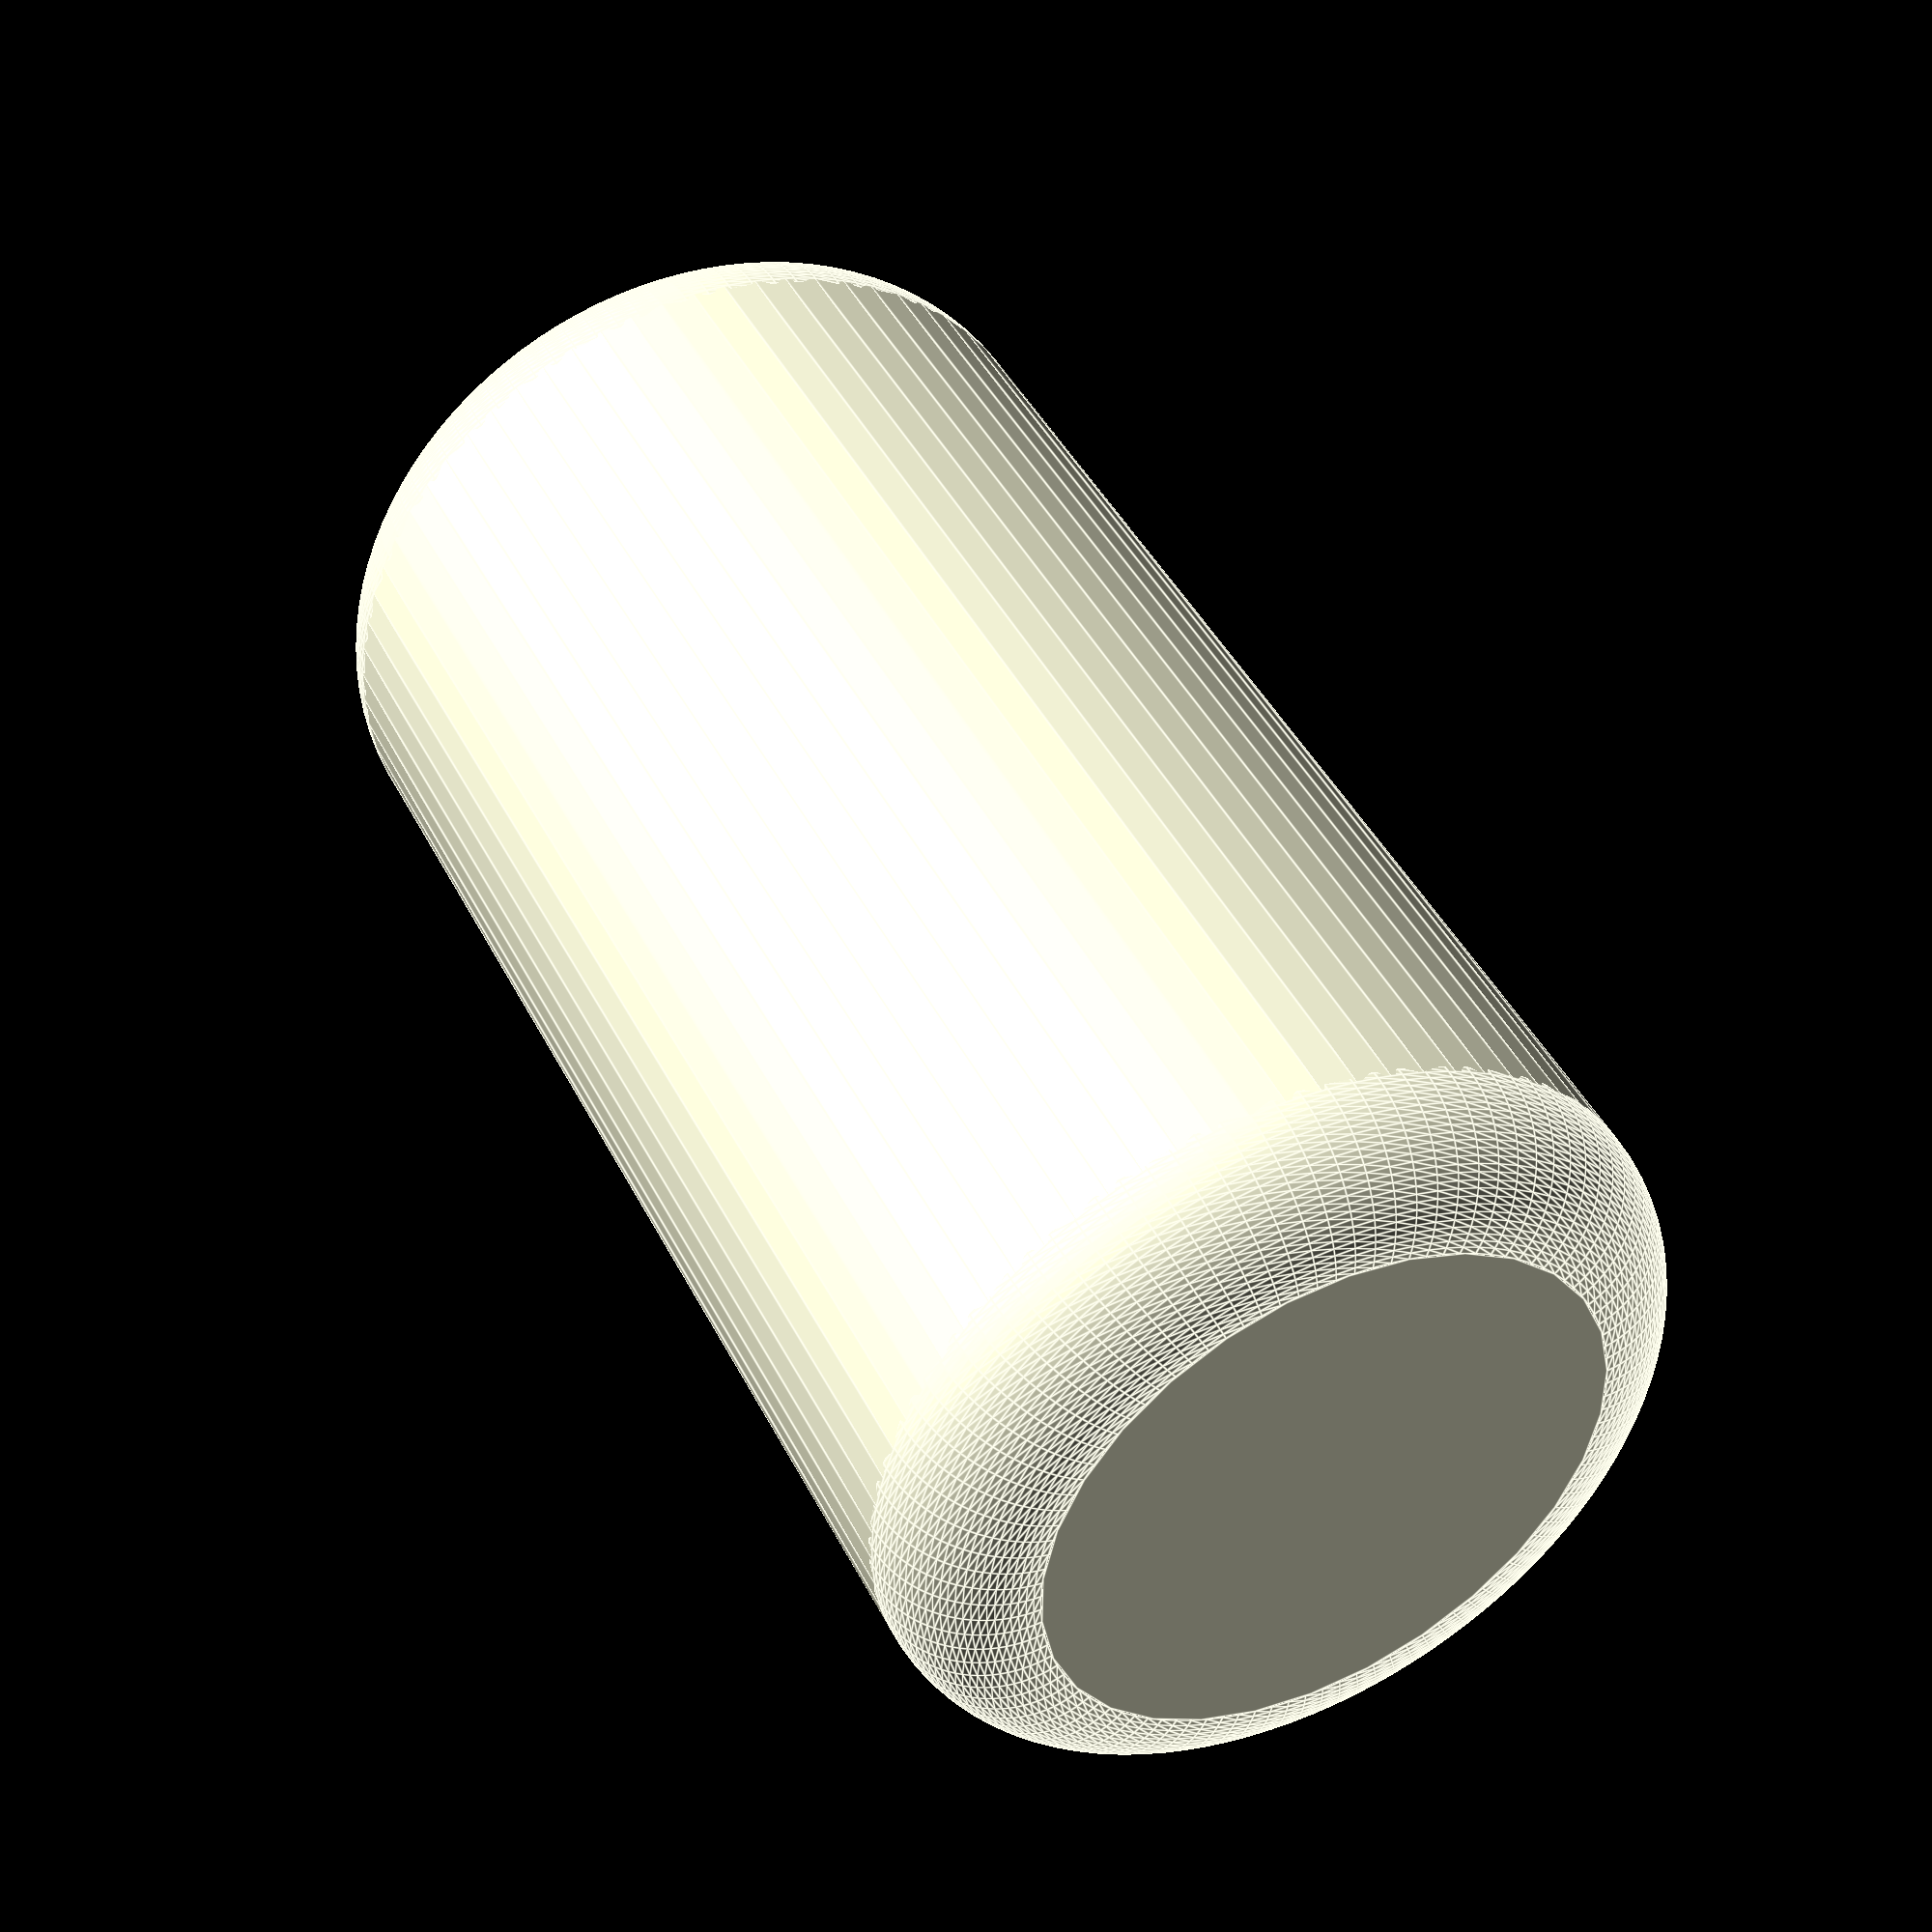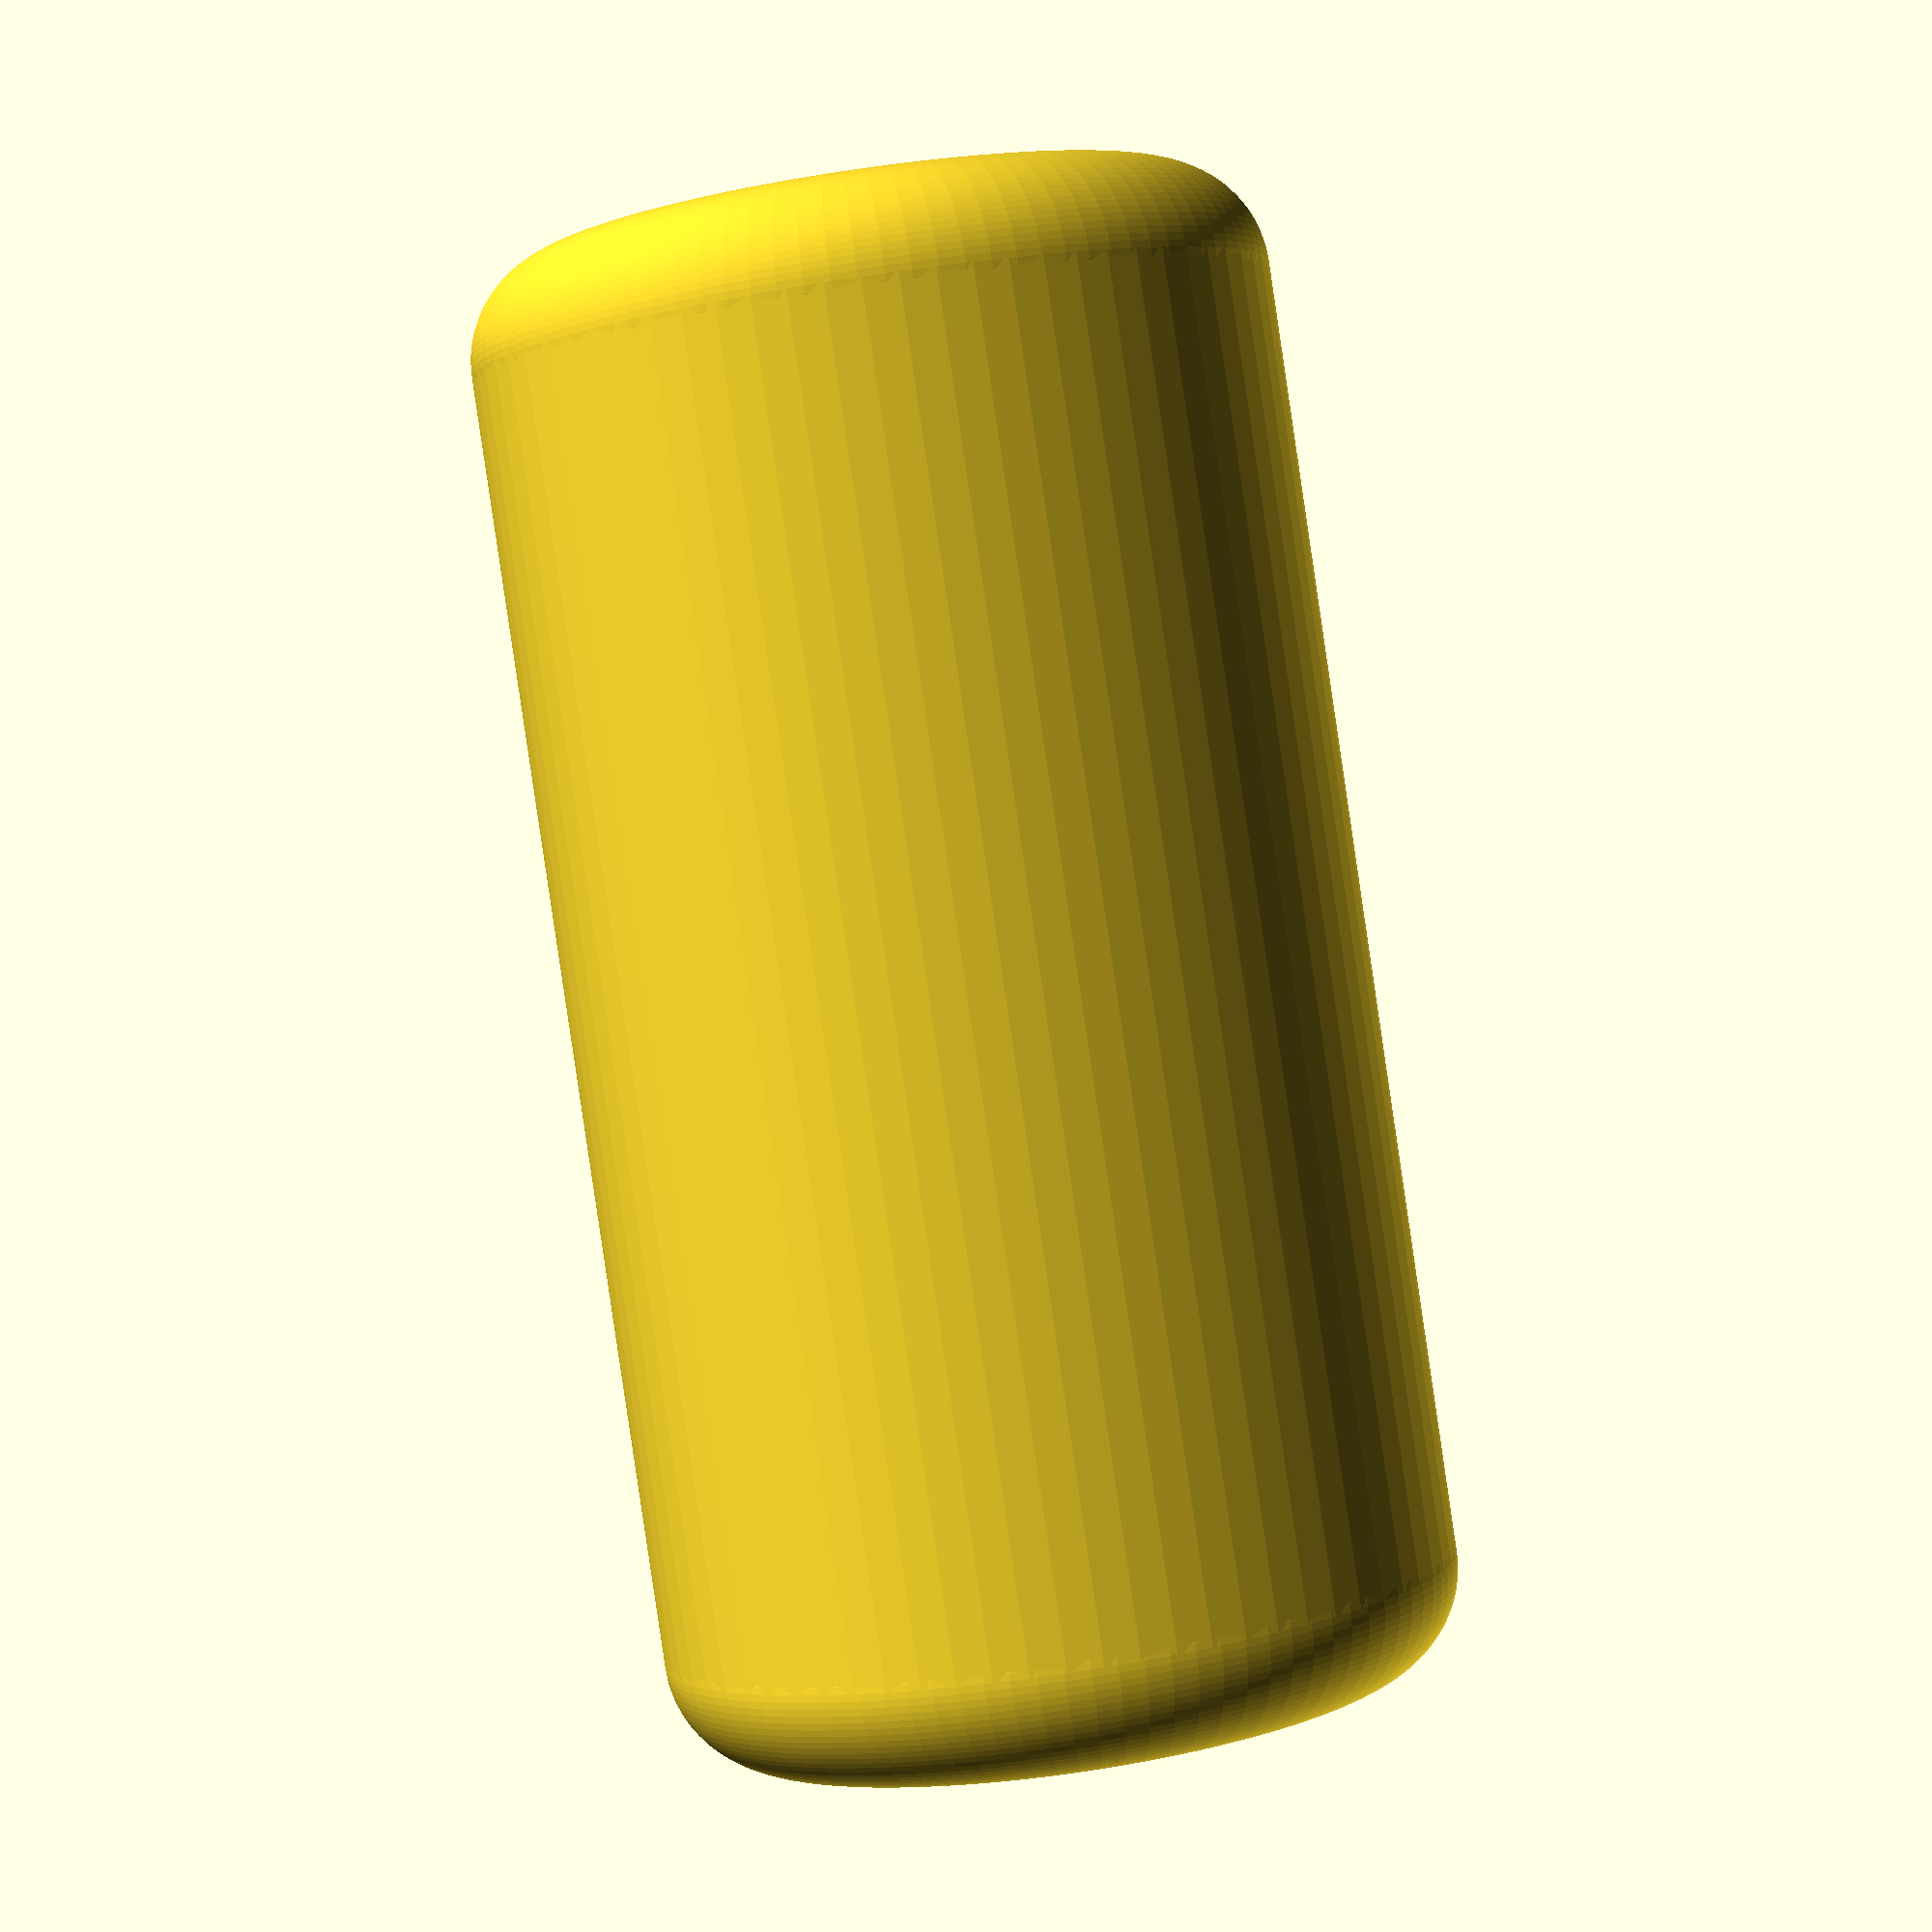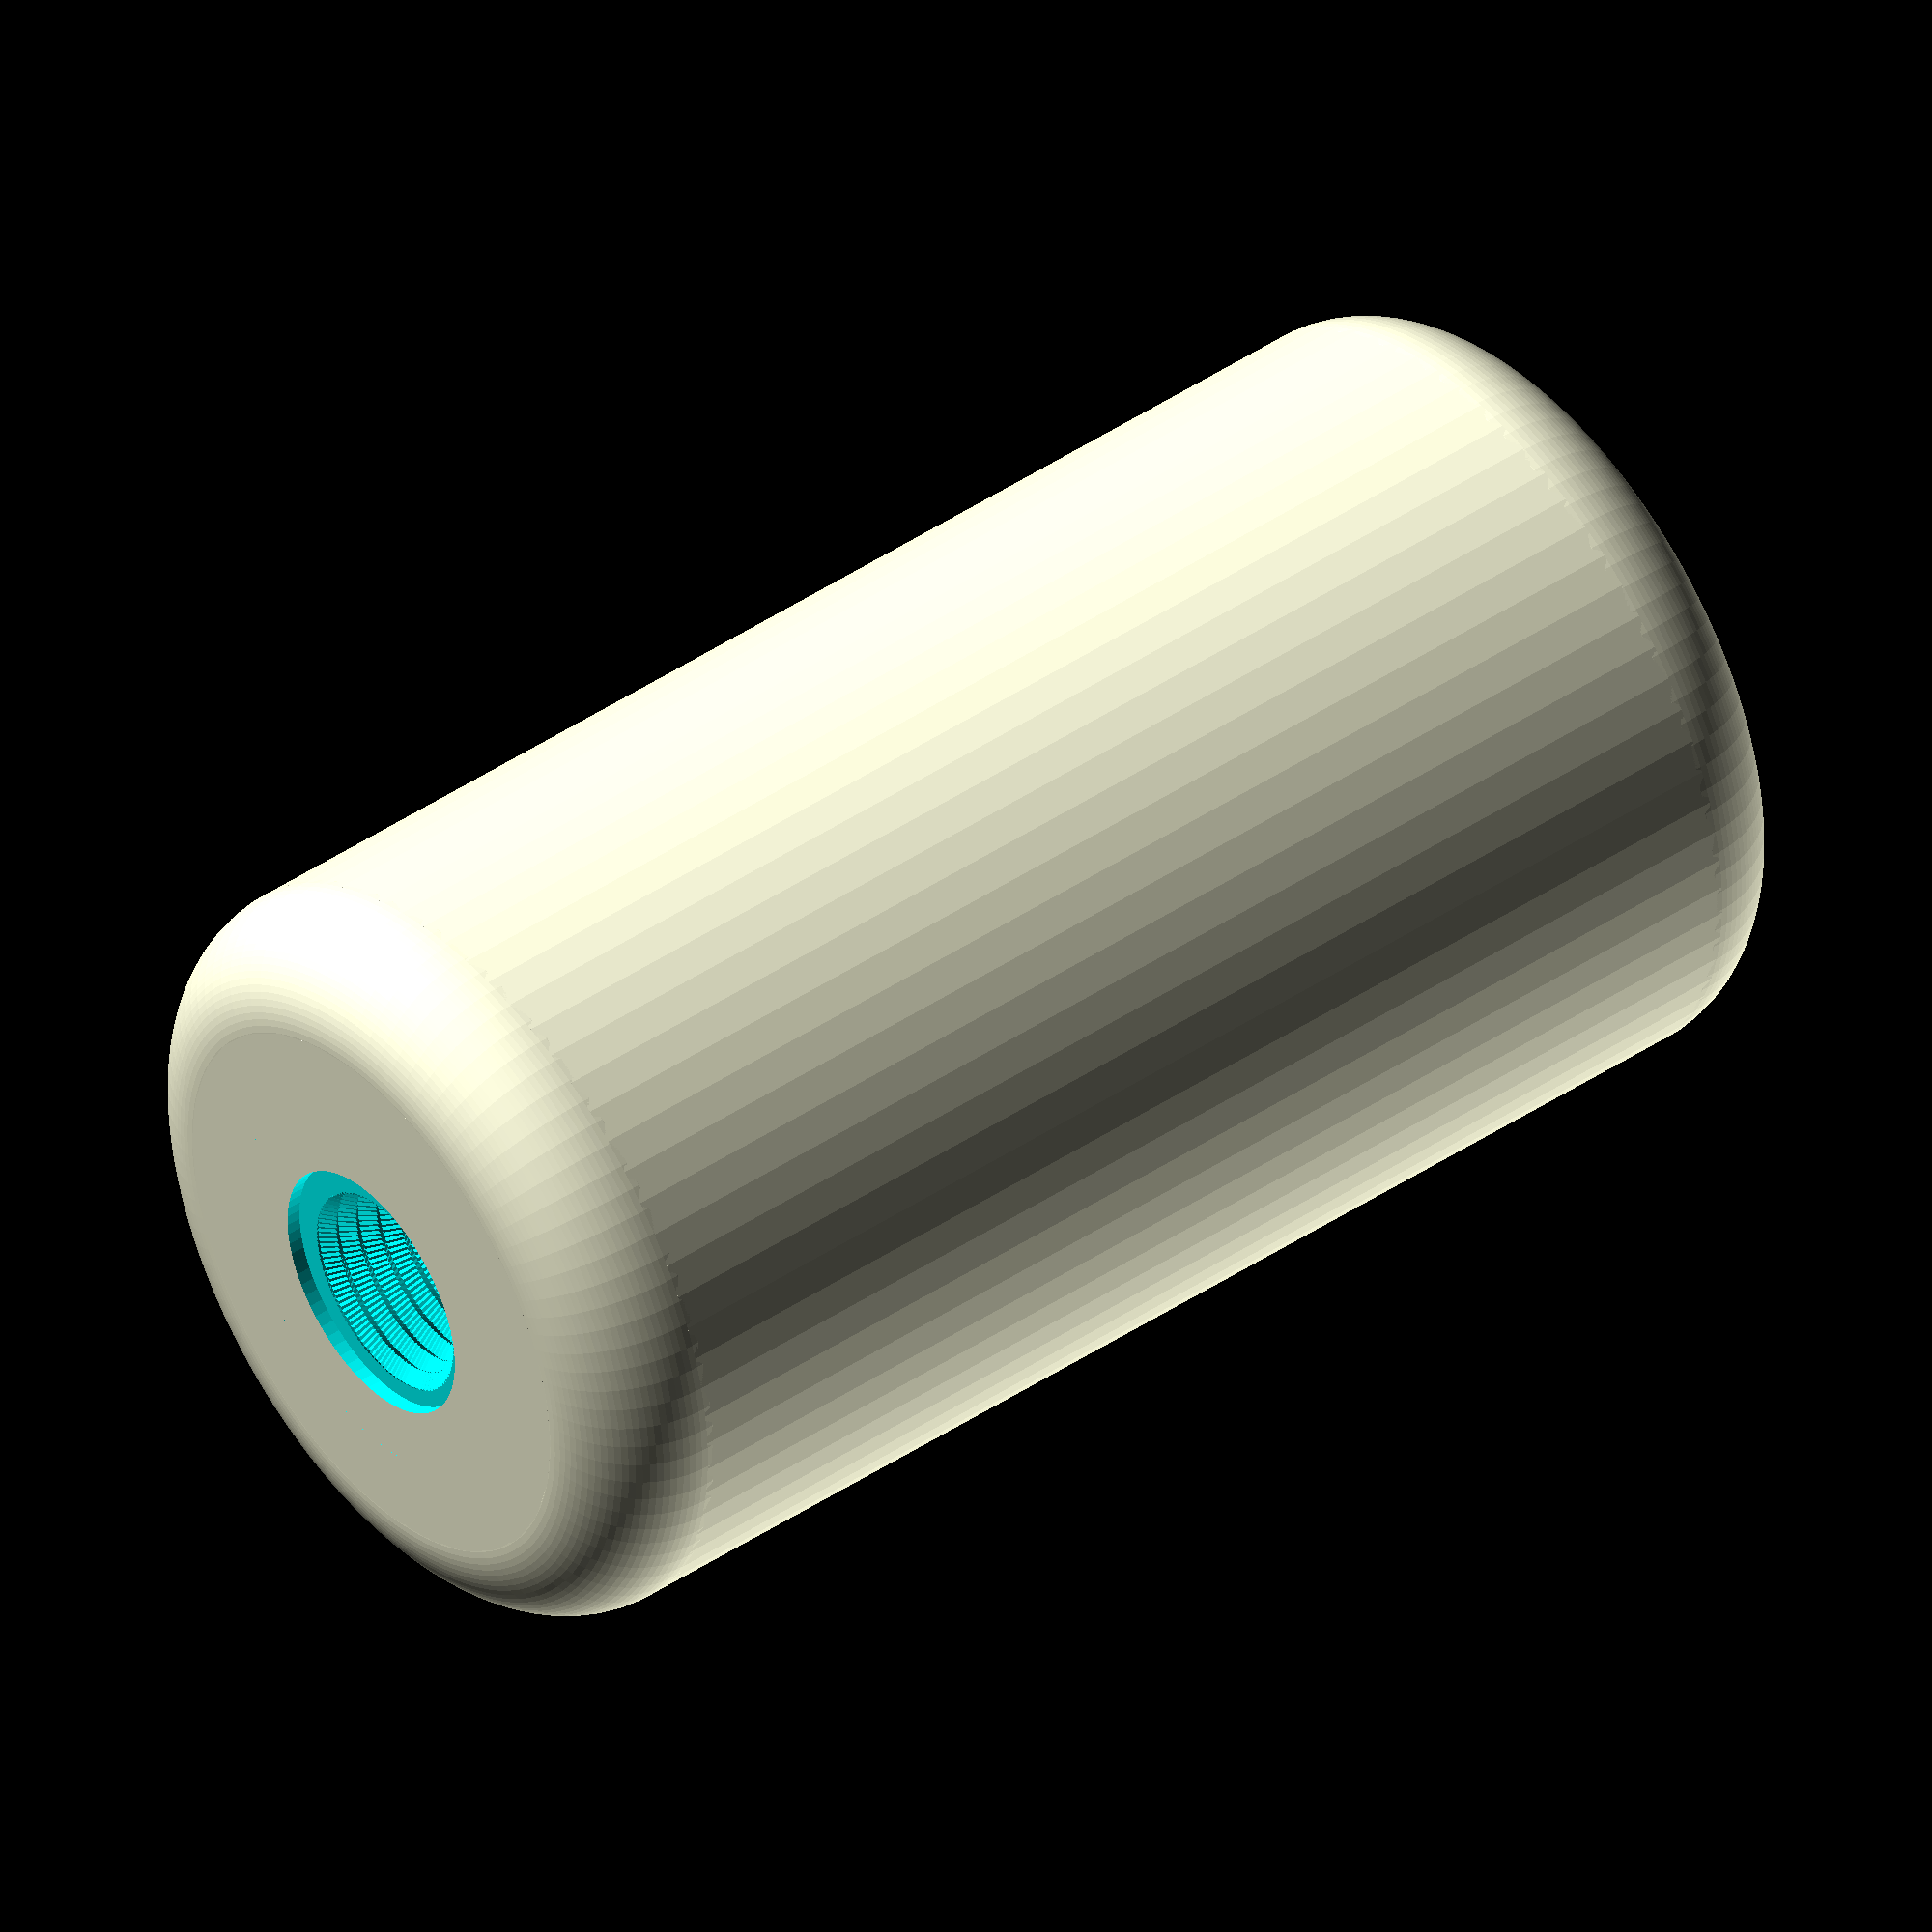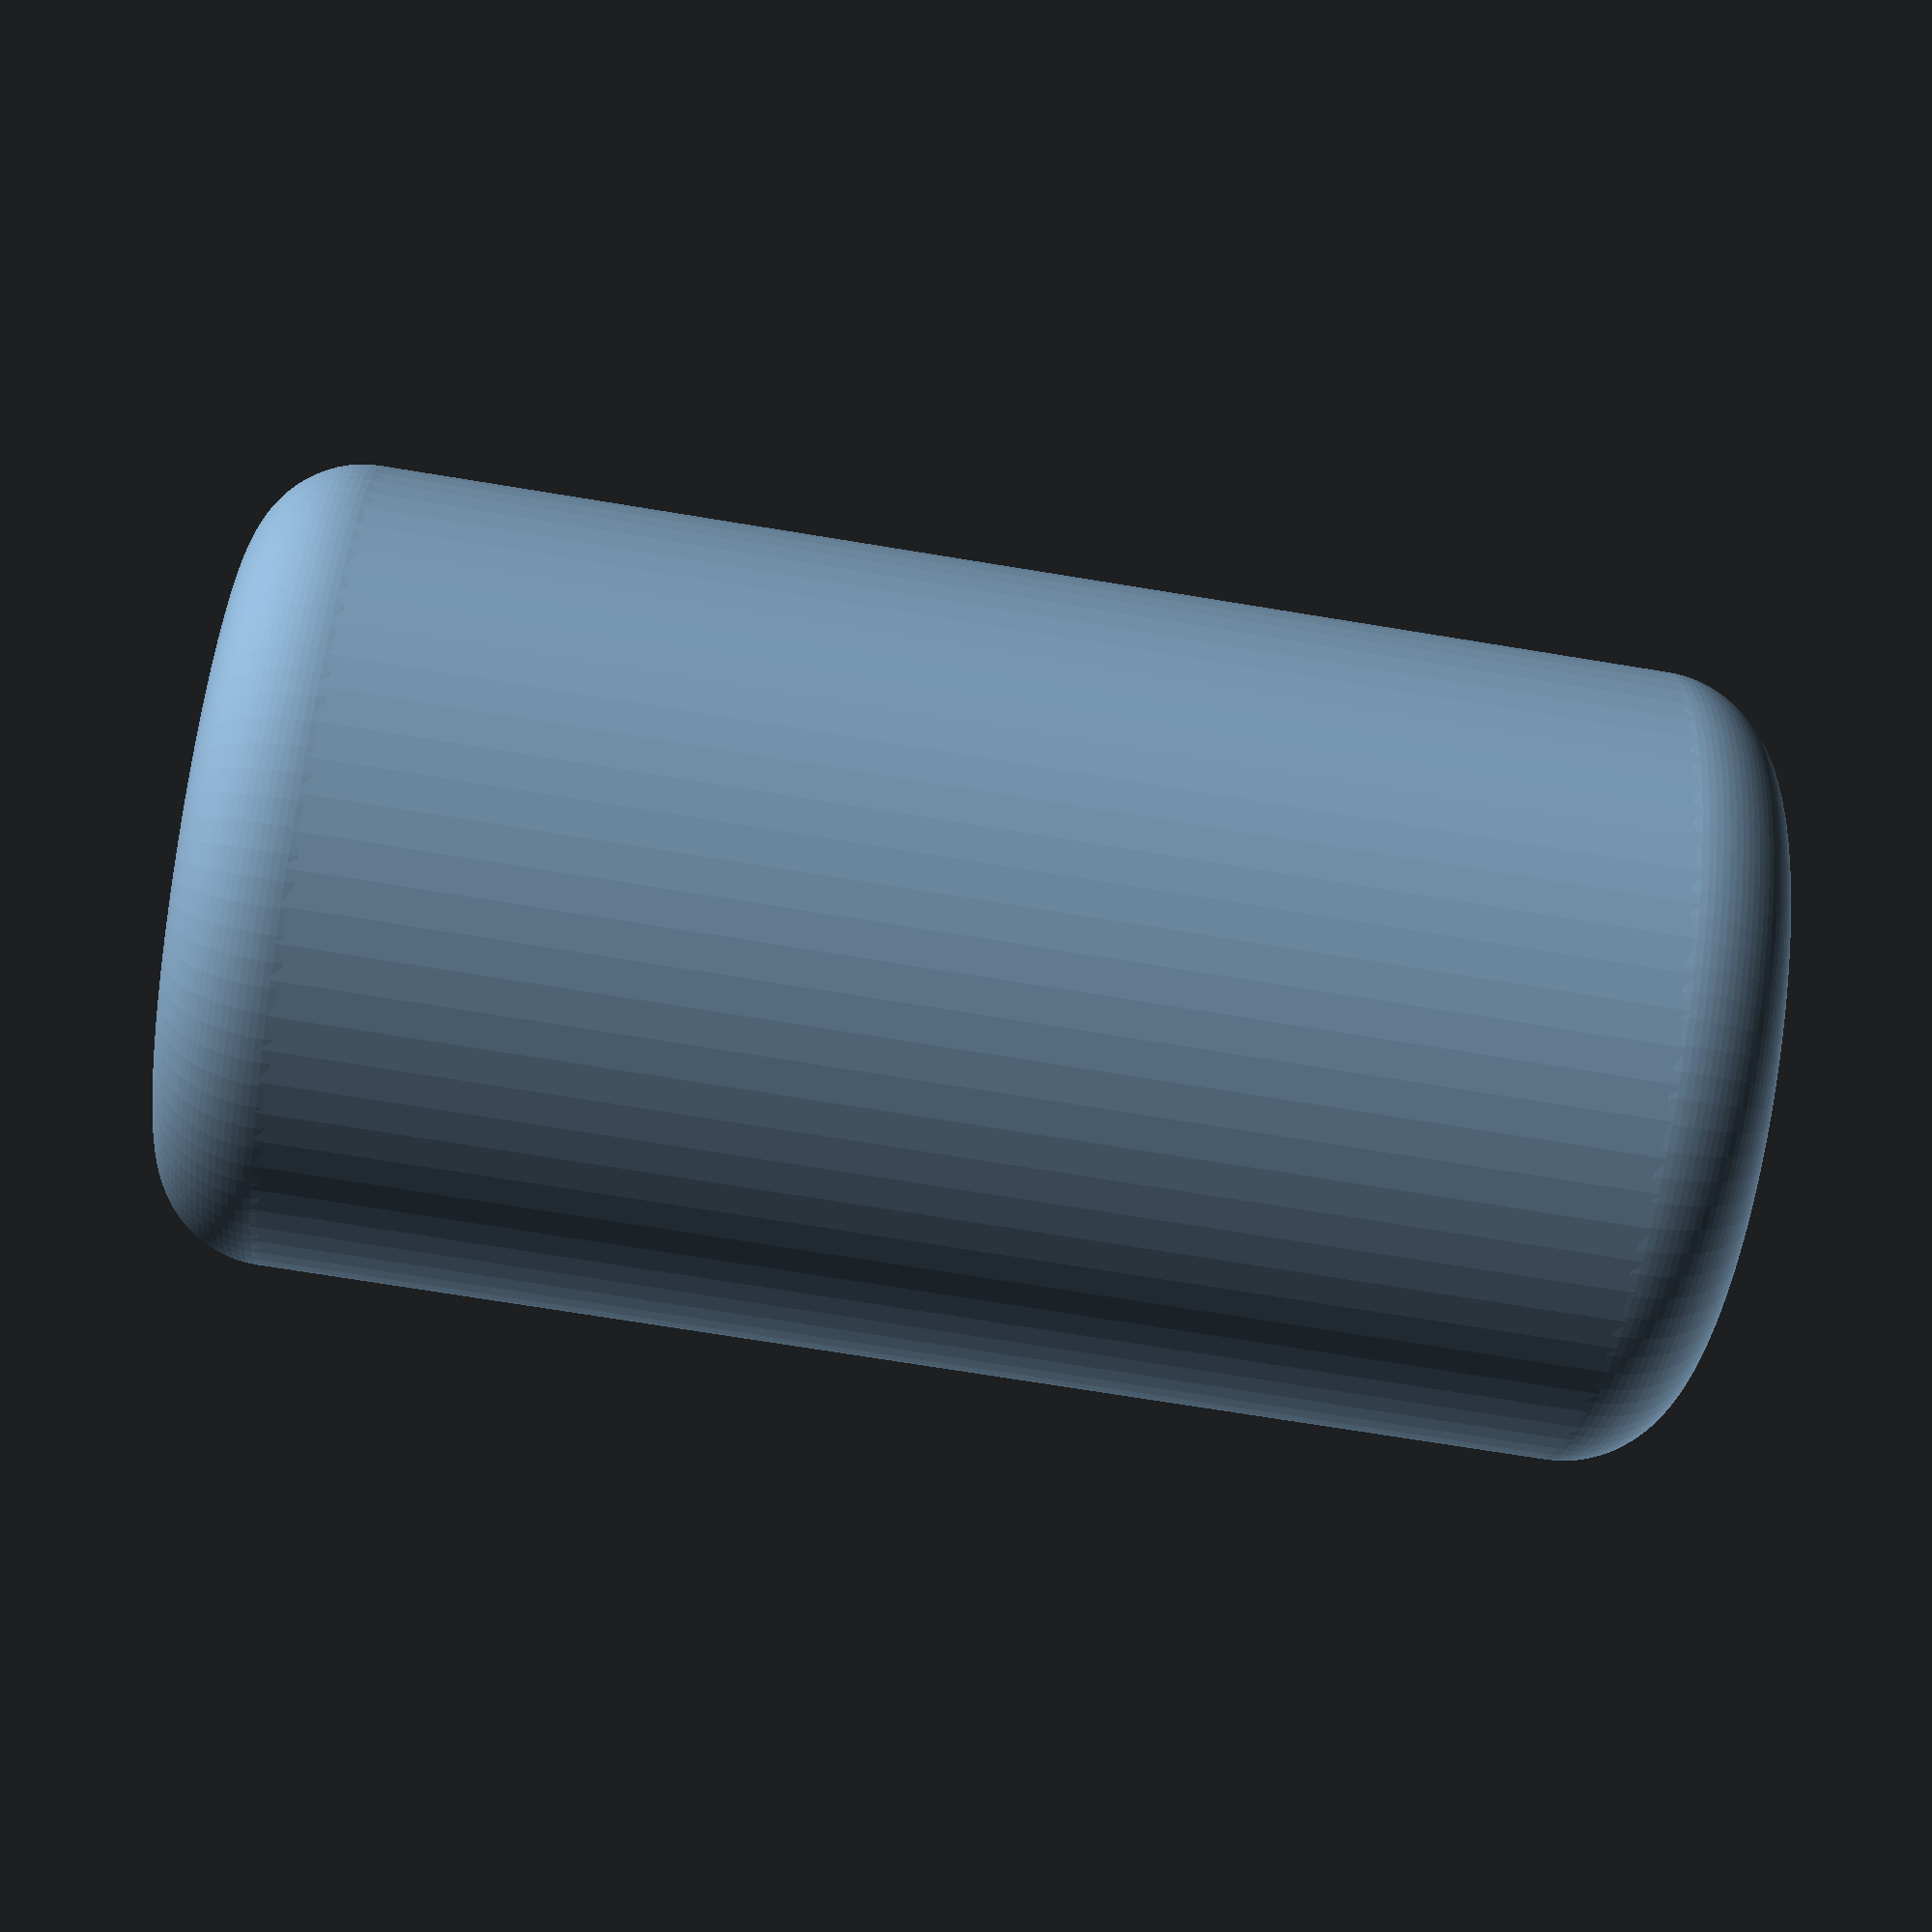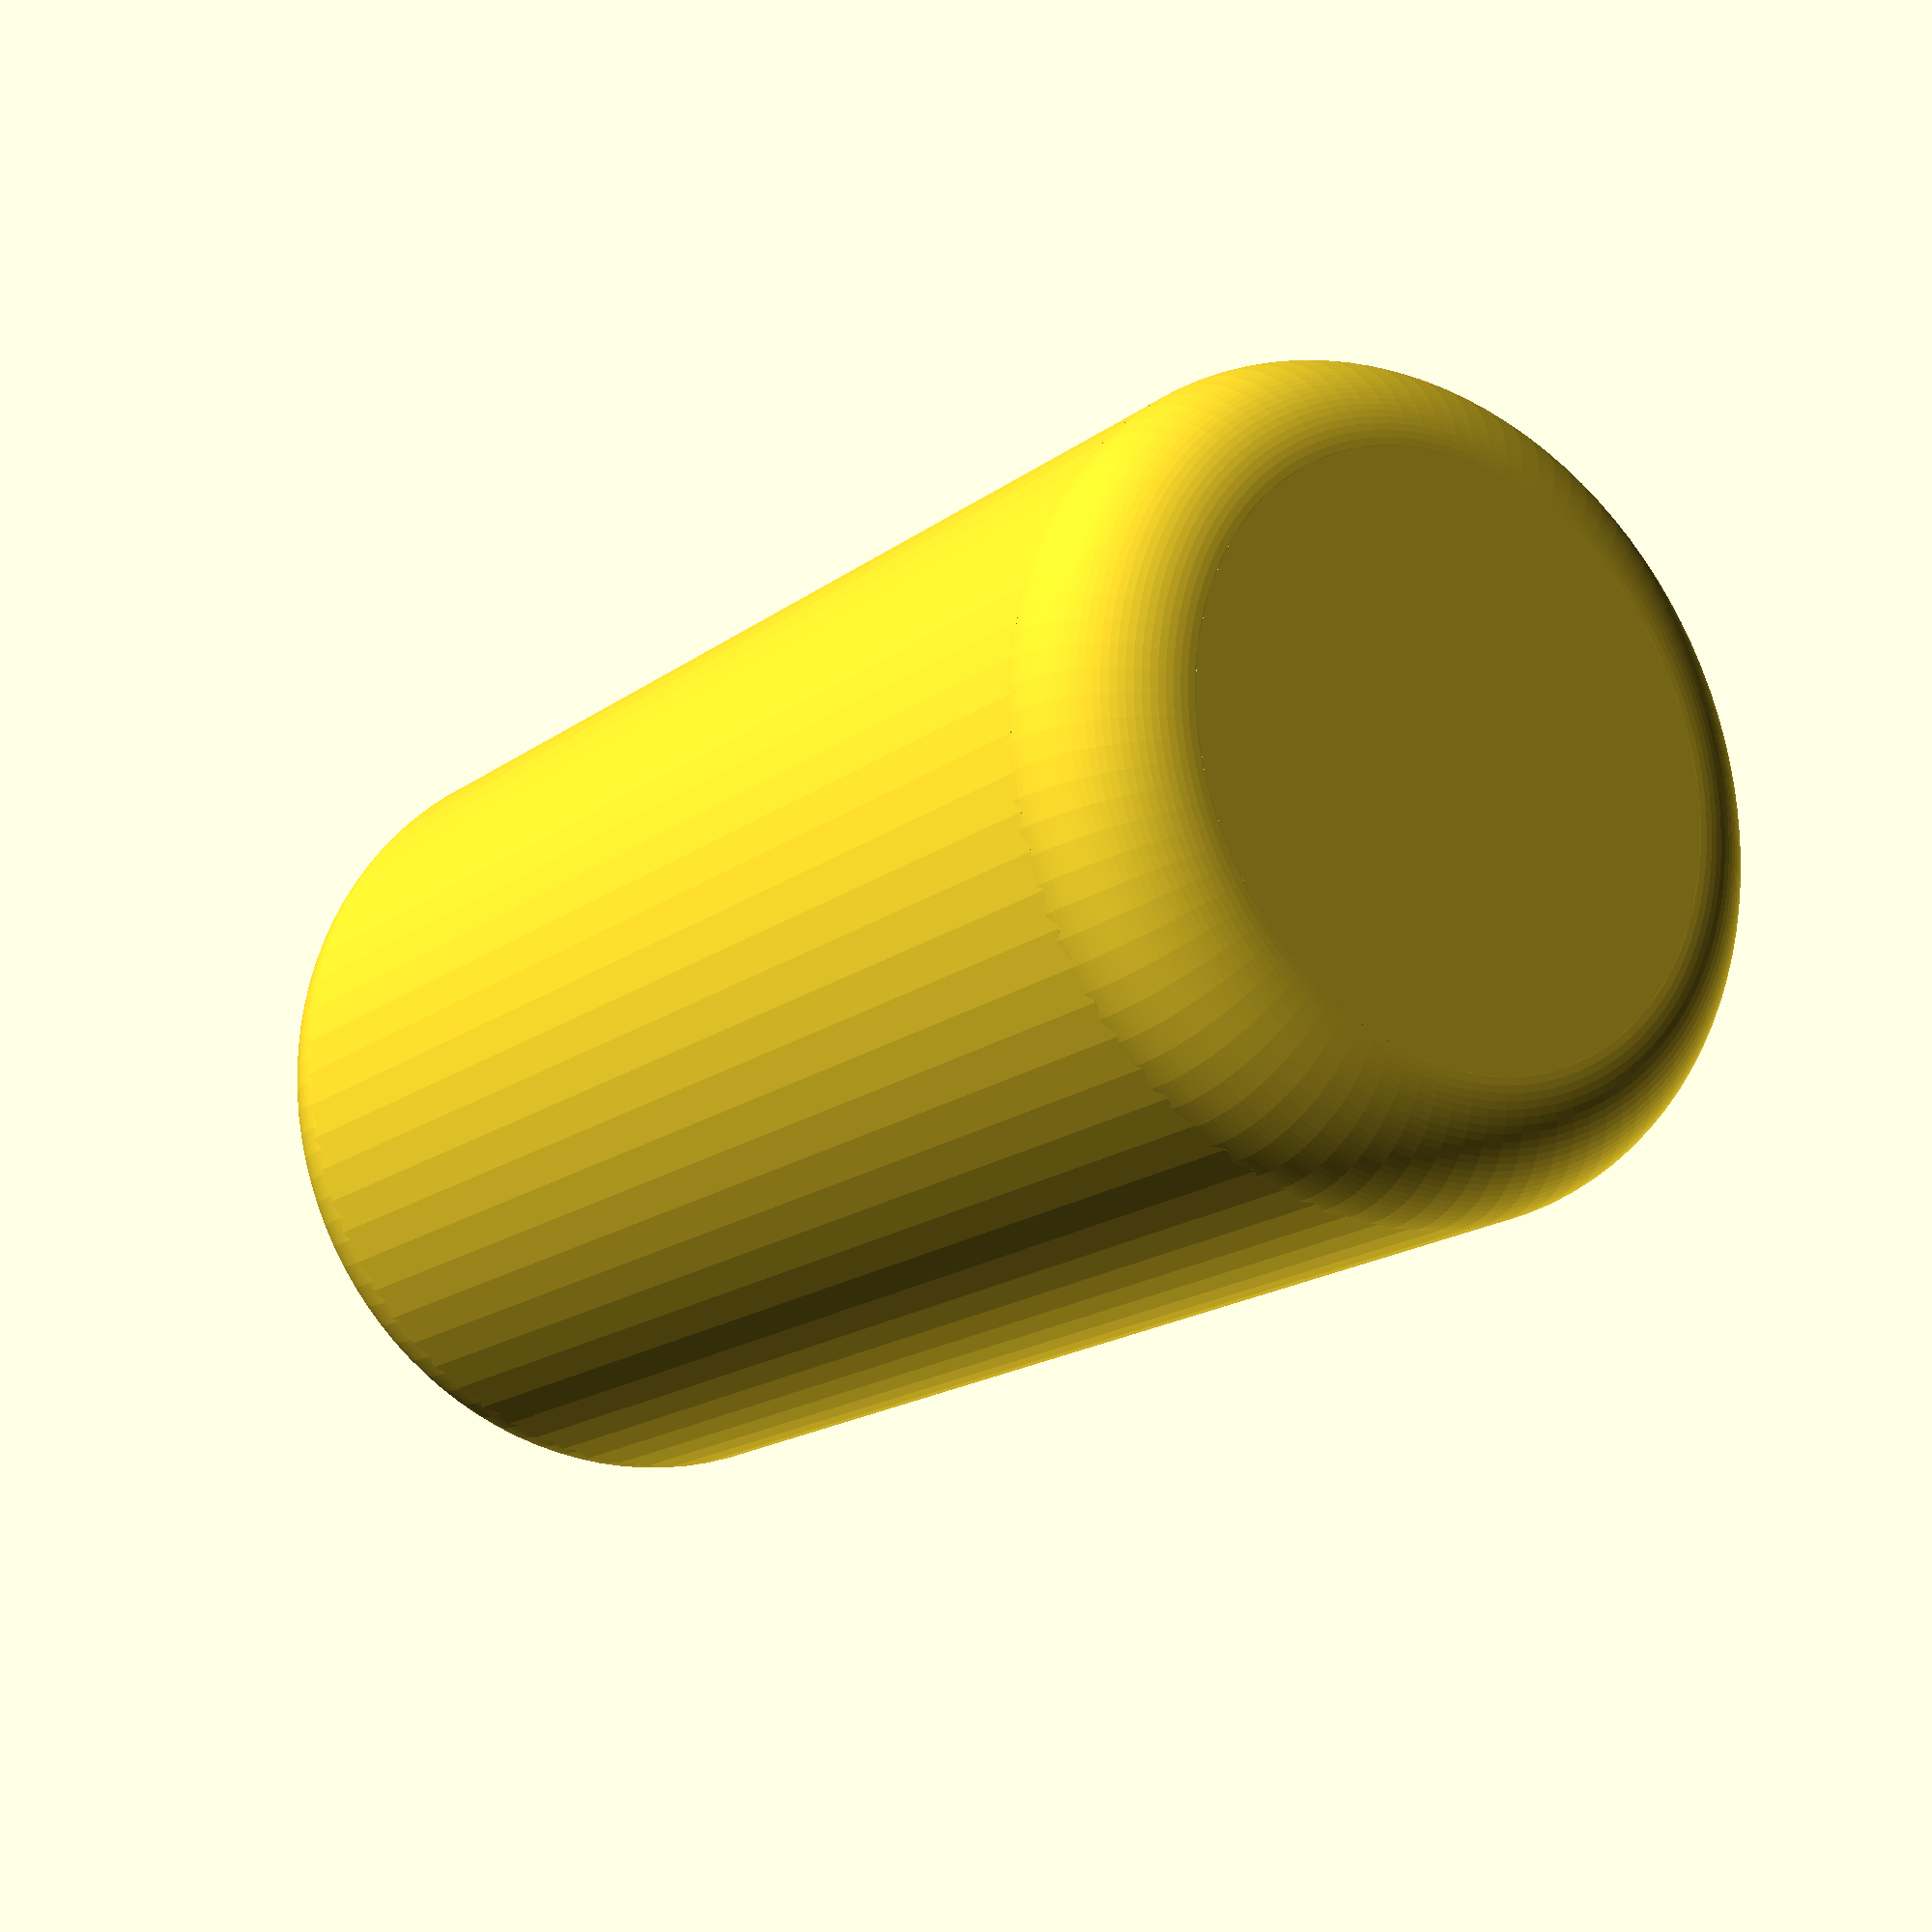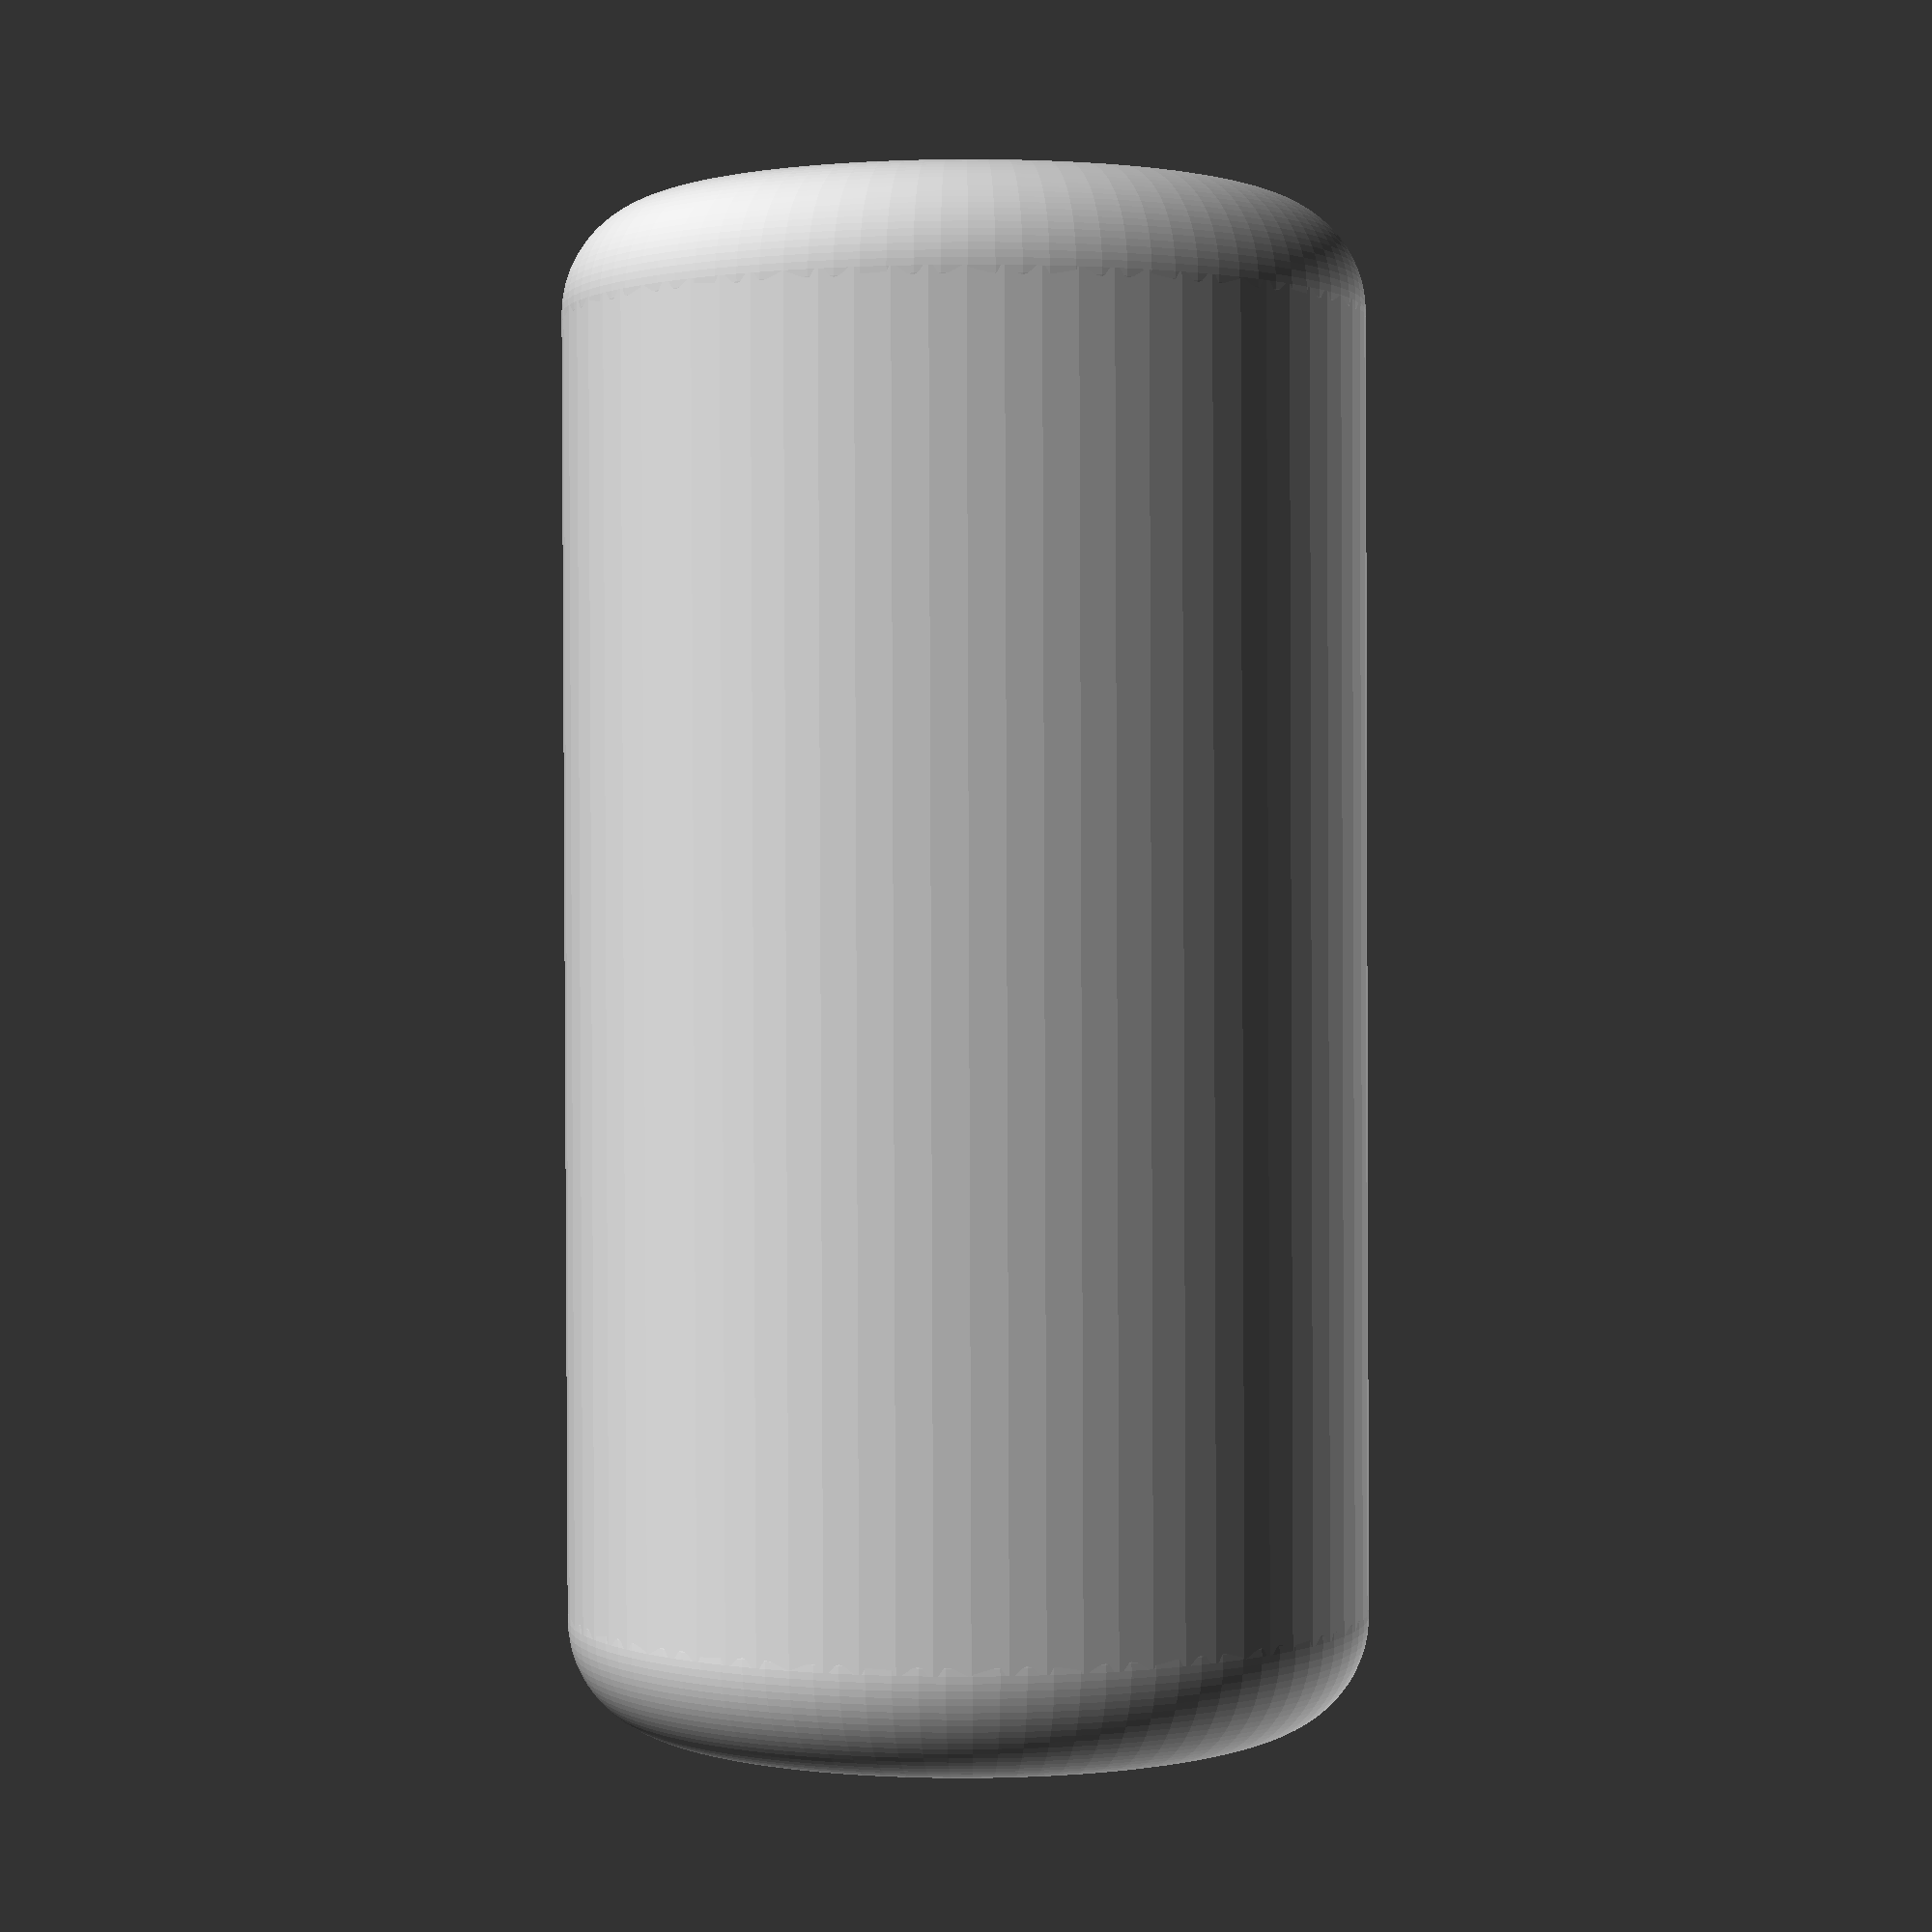
<openscad>
anchoPalmar=95;
radioAgarre=25;
curvatura=7;
alturaMuesca=1;
girosMuesca=360*alturaMuesca;
tM=0.8;// tamaño de la muesca
resMuesca=2;
//n=40;
//r1=20;

module rosca (){
    pasos=10;//
    giros=360*pasos;//
    tE=2;
    resRosca=3;//+1 baja la calidad
    for(i=[1:resRosca:giros]){
    rotate([0,0,i])
    translate([5,0,+i/240])
    scale([1,1,0.5])
    sphere(tE, $fn=5);
    }
    cylinder(h=1,r=8, $fn=72);// encuentro
    cylinder(h=14.3,r=4.5,center=false, $fn=10);
}

//agujero para la rosca
difference(){
cylinder(h=anchoPalmar,r=radioAgarre-curvatura);
translate([0,0,-0.1])
scale([1.05,1.05,1.05])
rosca();
}
// toro inferior
translate([0,0,curvatura])
rotate_extrude(angle=360, $fn=100)
translate([radioAgarre-curvatura,0,0])
circle(curvatura, $fn=100);
//toro superior
translate([0,0,anchoPalmar-curvatura])
rotate_extrude(angle=360, $fn=100)
translate([radioAgarre-curvatura,0,0])
circle(curvatura, $fn=100);
// cilindro entre toros con muesca
difference(){
    translate([0,0,curvatura])
    cylinder(h=anchoPalmar-(curvatura*2),r=radioAgarre,$fn=72);
    cylinder(h=anchoPalmar, r=radioAgarre/2);
}

</openscad>
<views>
elev=316.3 azim=354.4 roll=334.6 proj=p view=edges
elev=268.5 azim=310.2 roll=171.6 proj=p view=wireframe
elev=316.4 azim=13.2 roll=231.5 proj=o view=solid
elev=70.2 azim=116.5 roll=80.6 proj=p view=wireframe
elev=17.0 azim=56.4 roll=325.5 proj=p view=solid
elev=269.2 azim=335.4 roll=359.8 proj=p view=wireframe
</views>
